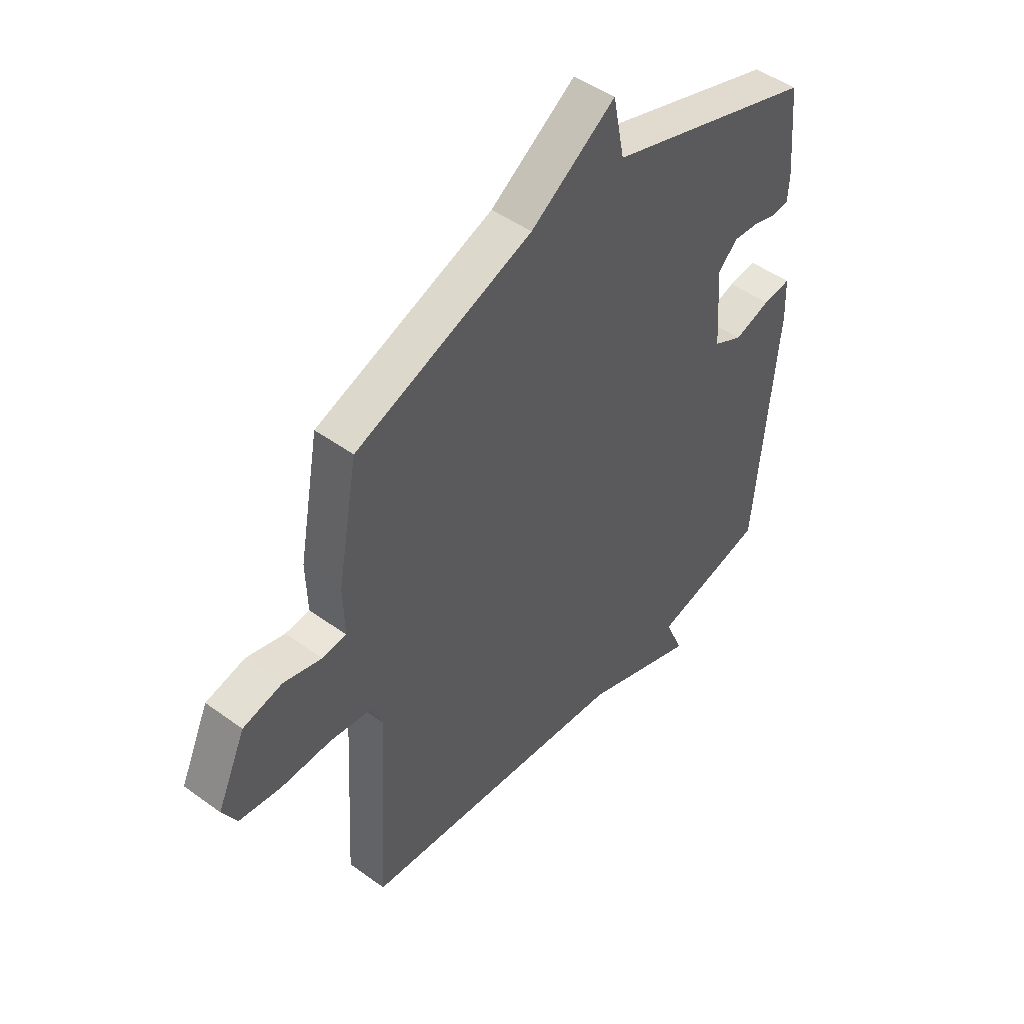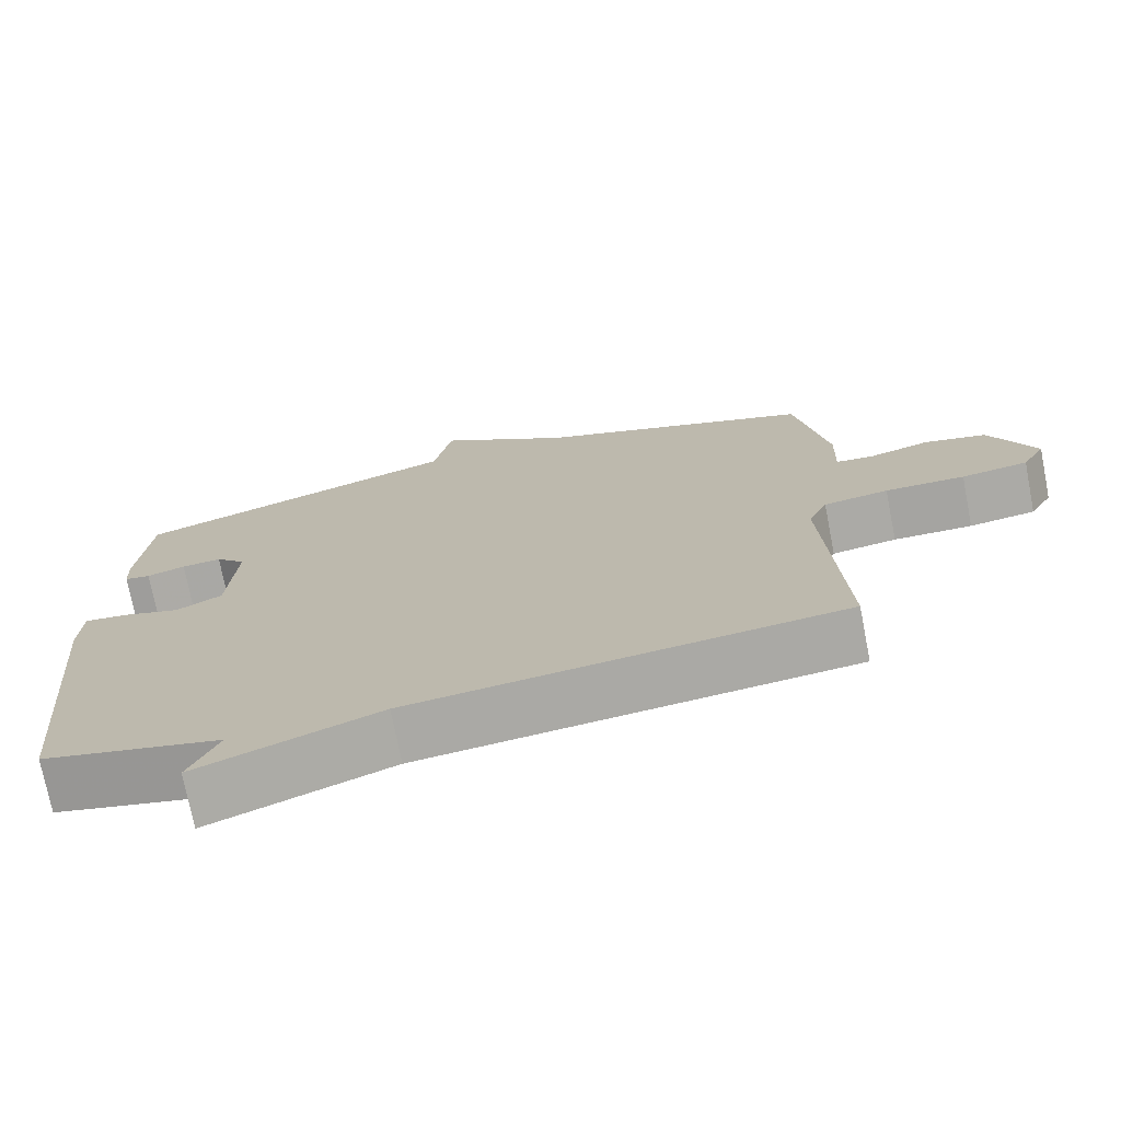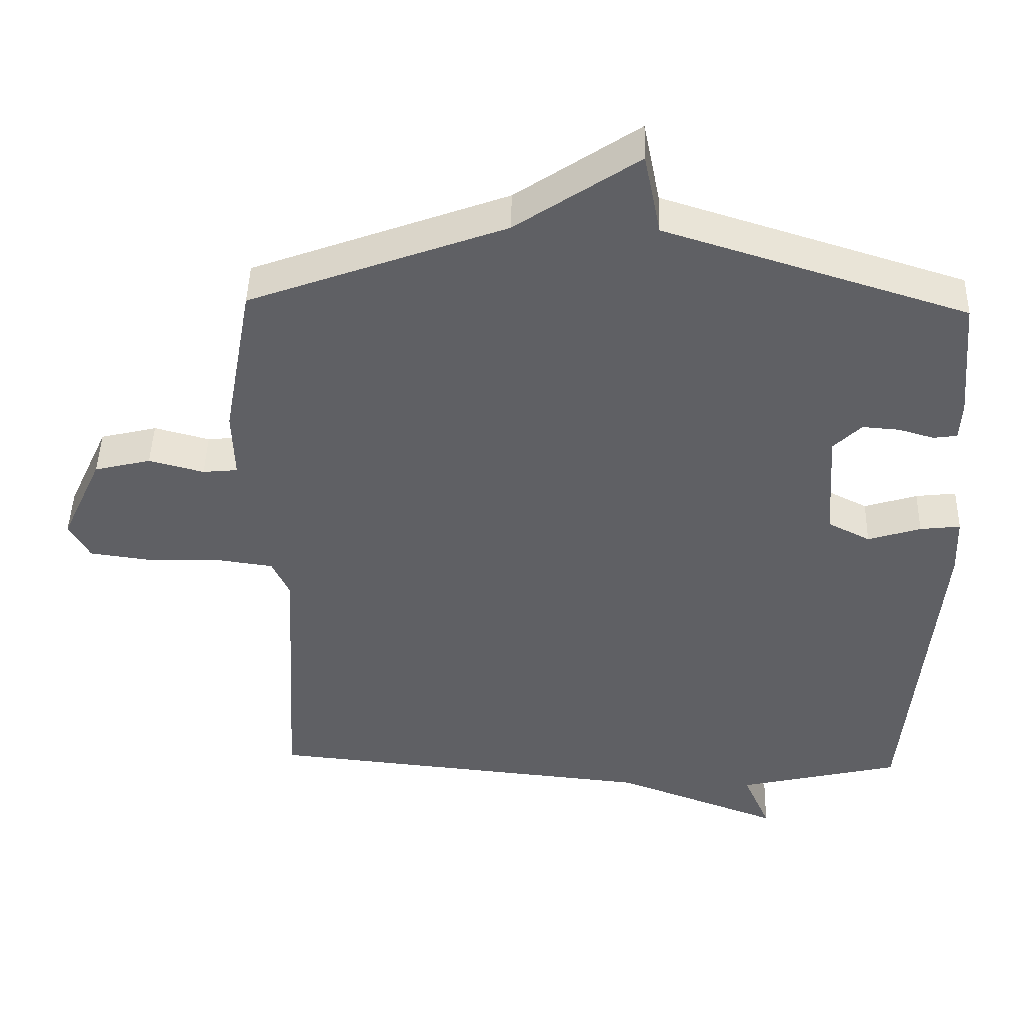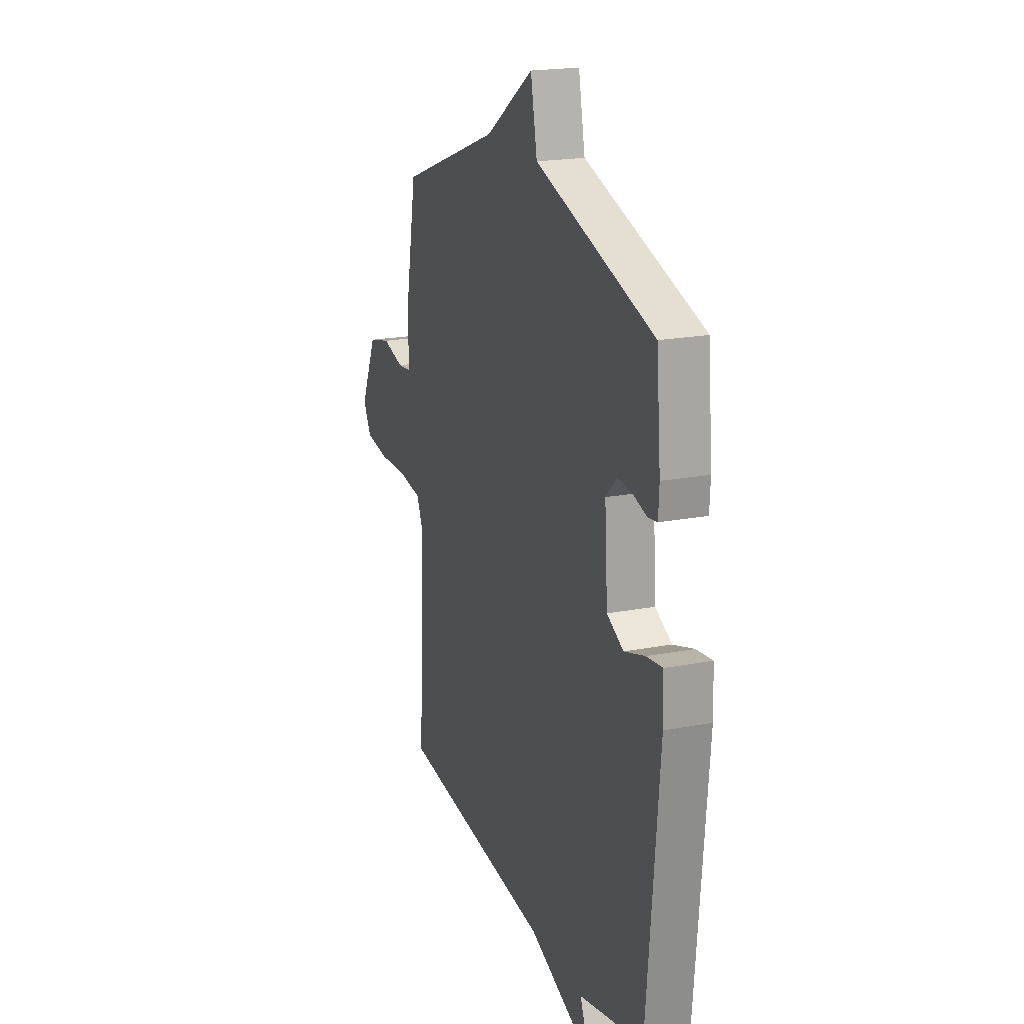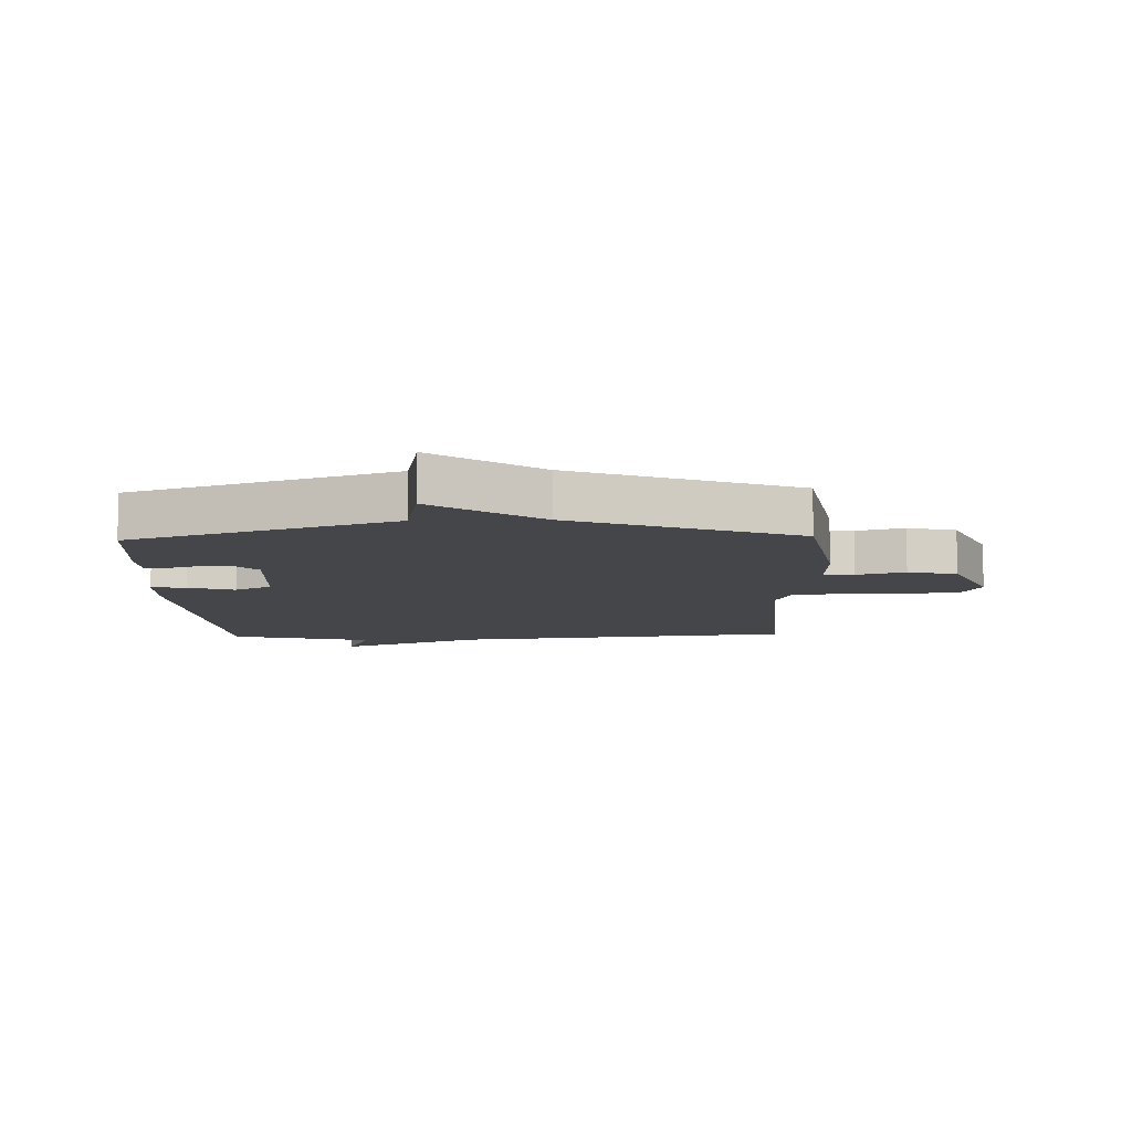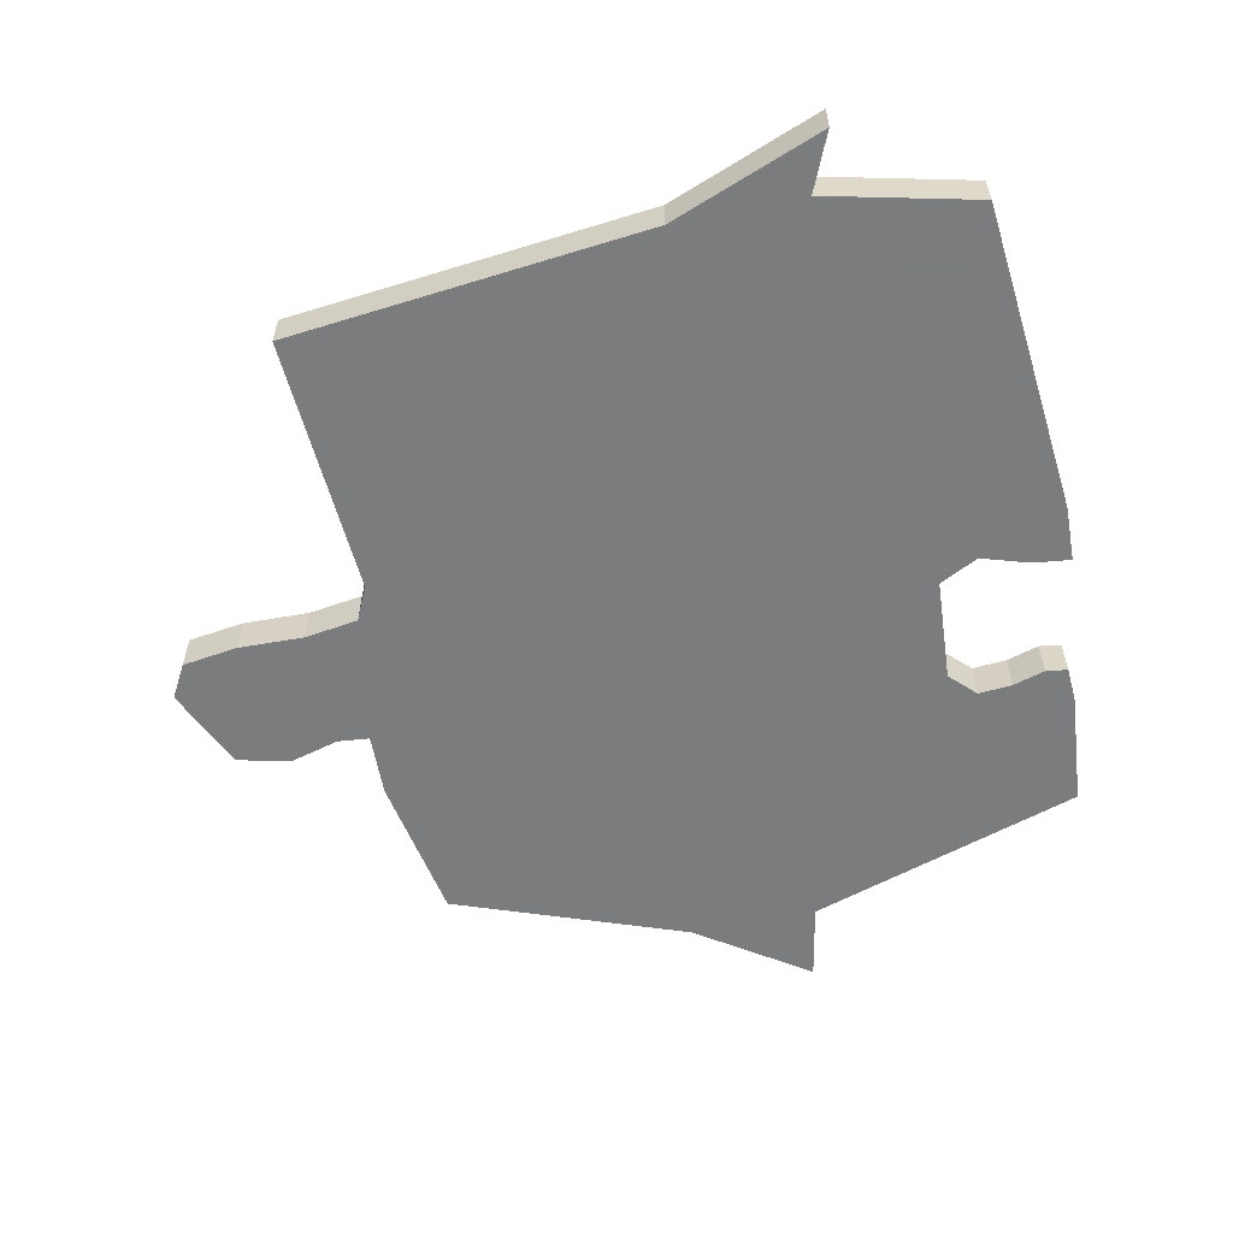
<metadata>
{"format":"obj","ext":"obj","renderer":"f3d","projection":"perspective","resolution":1024,"background":"white","views":[{"elev":47.4,"azim":129.4,"up":"+Z"},{"elev":-73.8,"azim":11.1,"up":"+Z"},{"elev":45.6,"azim":-178.5,"up":"+Z"},{"elev":19.9,"azim":-109.6,"up":"+Z"},{"elev":-9.7,"azim":1.9,"up":"+Y"},{"elev":-58.6,"azim":-168.0,"up":"+Y"}]}
</metadata>
<code>
v 0.5 0.07 0.5
v 0.542 0.07 0.269
v 0.539 0.07 0.169
v 0.589 0.07 0.164
v 0.668 0.07 0.185
v 0.749 0.07 0.165
v 0.808 0.07 0.036
v 0.778 0.07 -0.017
v 0.691 0.07 -0.029
v 0.587 0.07 -0.026
v 0.502 0.07 -0.038
v 0.477 0.07 -0.093
v 0.5 0.07 -0.5
v -0.065 0.07 -0.556
v -0.304 0.07 -0.646
v -0.265 0.07 -0.556
v -0.5 0.07 -0.5
v -0.544 0.07 -0.008
v -0.541 0.07 0.078
v -0.483 0.07 0.071
v -0.407 0.07 0.047
v -0.346 0.07 0.078
v -0.335 0.07 0.24
v -0.375 0.07 0.28
v -0.428 0.07 0.276
v -0.479 0.07 0.261
v -0.513 0.07 0.266
v -0.516 0.07 0.322
v -0.5 0.07 0.5
v -0.067 0.07 0.637
v -0.043 0.07 0.757
v 0.133 0.07 0.637
v 0.5 0 0.5
v 0.542 0 0.269
v 0.539 0 0.169
v 0.589 0 0.164
v 0.668 0 0.185
v 0.749 0 0.165
v 0.808 0 0.036
v 0.778 0 -0.017
v 0.691 0 -0.029
v 0.587 0 -0.026
v 0.502 0 -0.038
v 0.477 0 -0.093
v 0.5 0 -0.5
v -0.065 0 -0.556
v -0.304 0 -0.646
v -0.265 0 -0.556
v -0.5 0 -0.5
v -0.544 0 -0.008
v -0.541 0 0.078
v -0.483 0 0.071
v -0.407 0 0.047
v -0.346 0 0.078
v -0.335 0 0.24
v -0.375 0 0.28
v -0.428 0 0.276
v -0.479 0 0.261
v -0.513 0 0.266
v -0.516 0 0.322
v -0.5 0 0.5
v -0.067 0 0.637
v -0.043 0 0.757
v 0.133 0 0.637
f 30 31 32
f 29 30 32
f 28 29 32
f 27 28 32
f 26 27 32
f 25 26 32
f 24 25 32 1
f 1 2 3
f 24 1 3
f 23 24 3
f 22 23 3 4
f 21 22 4
f 19 20 21
f 18 19 21
f 17 18 21
f 16 17 21
f 16 21 4
f 16 4 5
f 15 16 5
f 14 15 5
f 12 13 14
f 11 12 14
f 11 14 5
f 5 6 7
f 11 5 7
f 10 11 7
f 7 8 9 10
f 64 63 62
f 64 62 61
f 64 61 60
f 64 60 59
f 64 59 58
f 64 58 57
f 33 64 57 56
f 35 34 33
f 35 33 56
f 35 56 55
f 36 35 55 54
f 36 54 53
f 53 52 51
f 53 51 50
f 53 50 49
f 53 49 48
f 36 53 48
f 37 36 48
f 37 48 47
f 37 47 46
f 46 45 44
f 46 44 43
f 37 46 43
f 39 38 37
f 39 37 43
f 39 43 42
f 42 41 40 39
f 1 33 34 2
f 2 34 35 3
f 3 35 36 4
f 4 36 37 5
f 5 37 38 6
f 6 38 39 7
f 7 39 40 8
f 8 40 41 9
f 9 41 42 10
f 10 42 43 11
f 11 43 44 12
f 12 44 45 13
f 13 45 46 14
f 14 46 47 15
f 15 47 48 16
f 16 48 49 17
f 17 49 50 18
f 18 50 51 19
f 19 51 52 20
f 20 52 53 21
f 21 53 54 22
f 22 54 55 23
f 23 55 56 24
f 24 56 57 25
f 25 57 58 26
f 26 58 59 27
f 27 59 60 28
f 28 60 61 29
f 29 61 62 30
f 30 62 63 31
f 31 63 64 32
f 32 64 33 1

</code>
